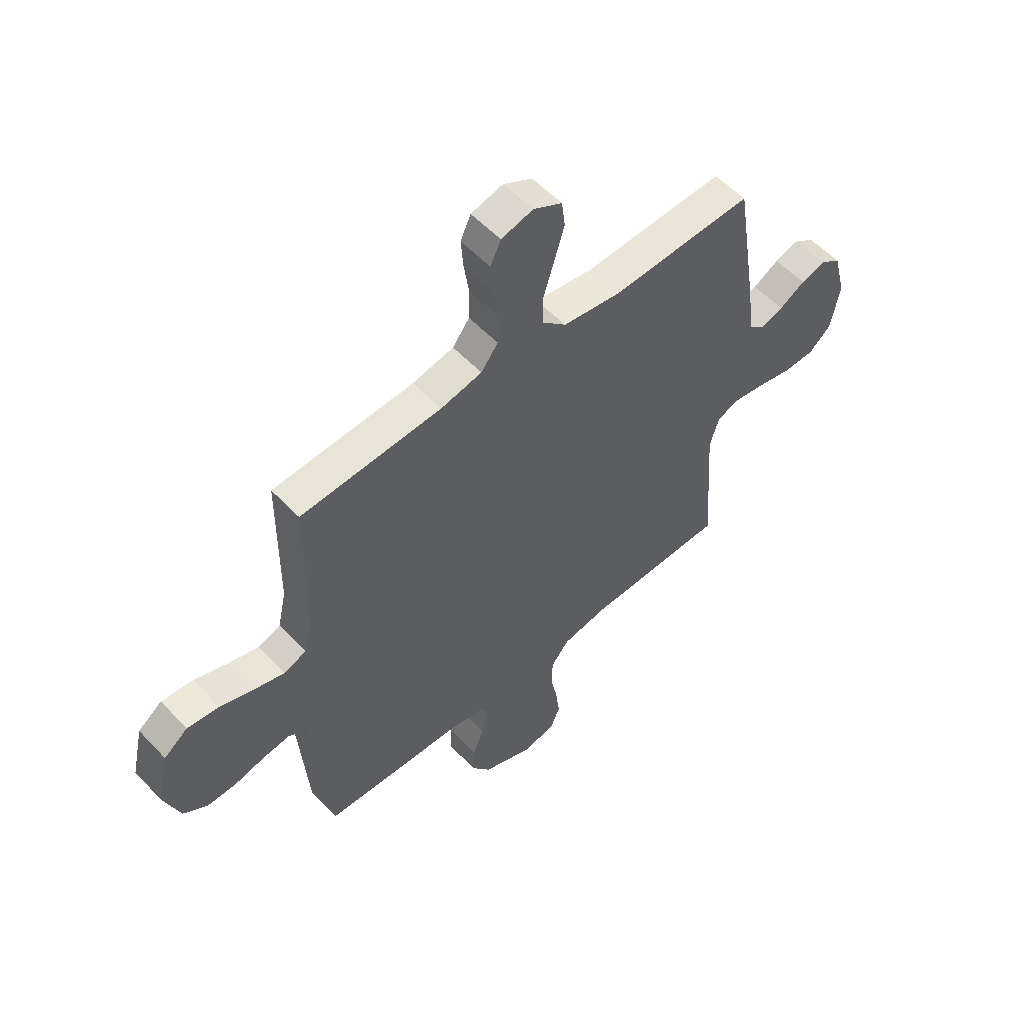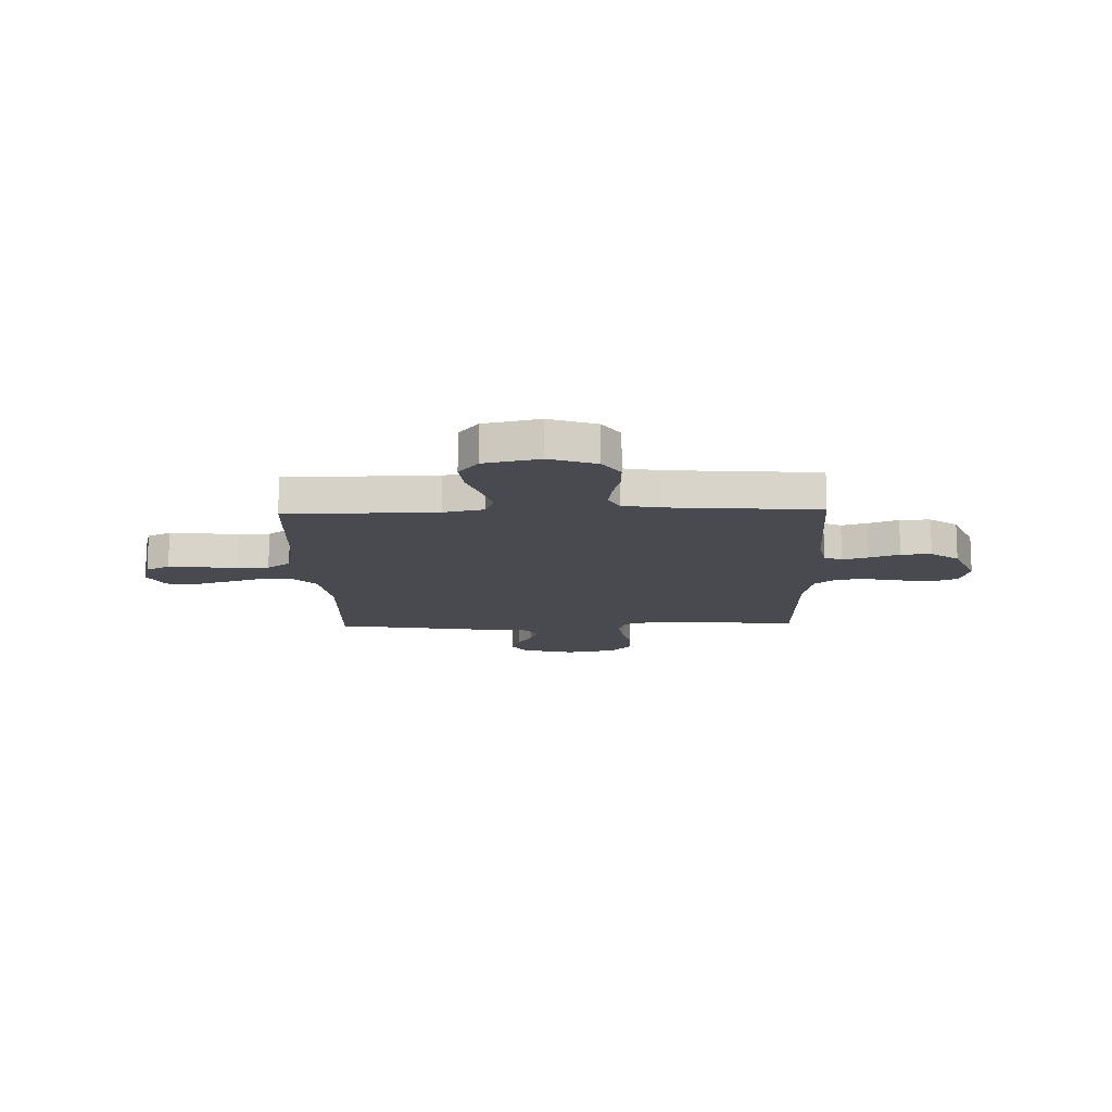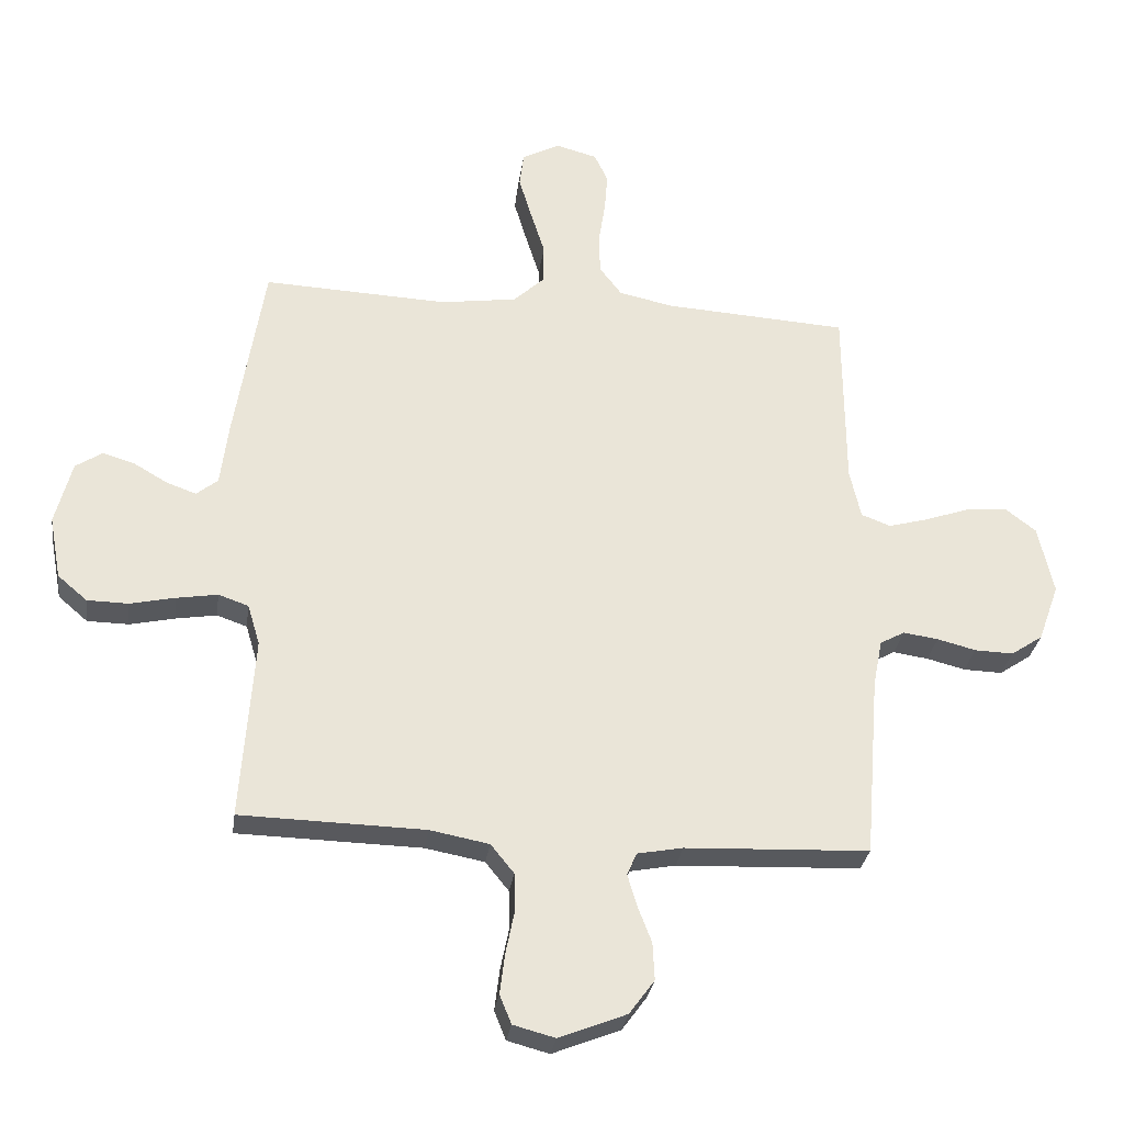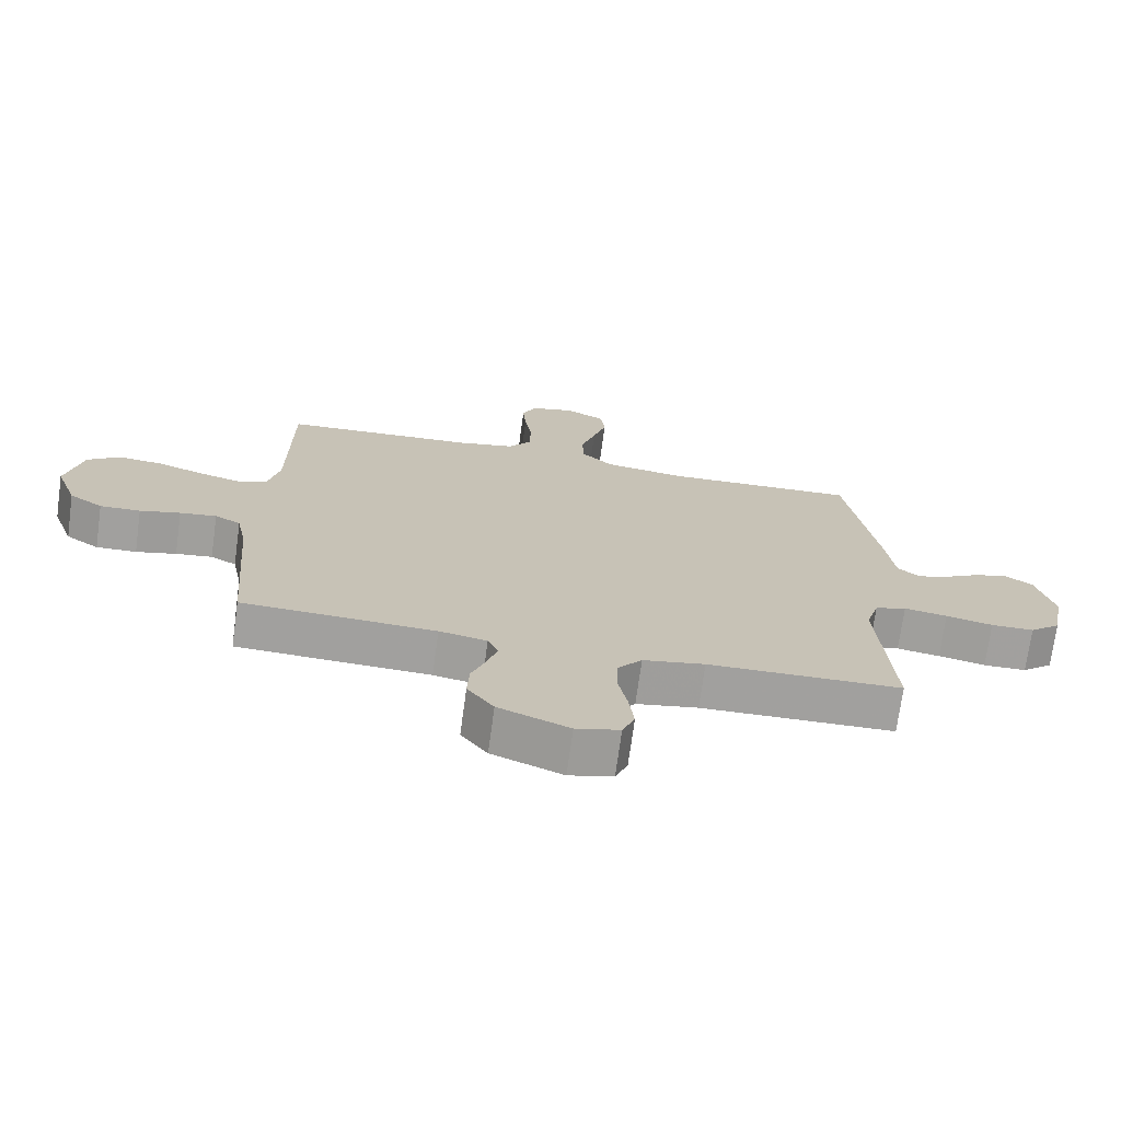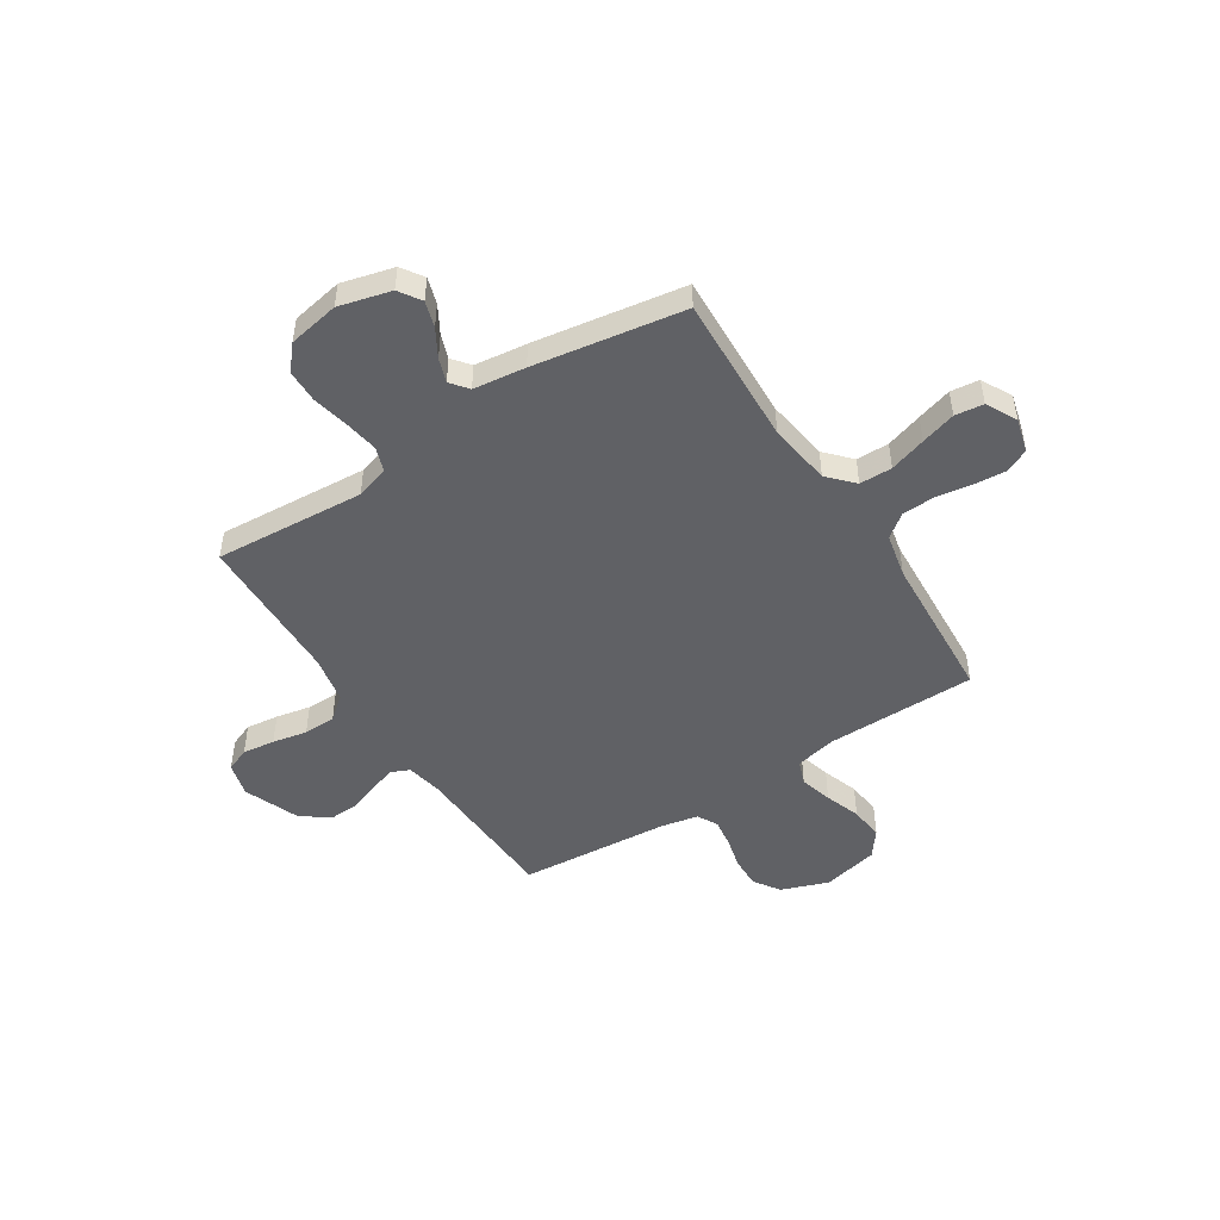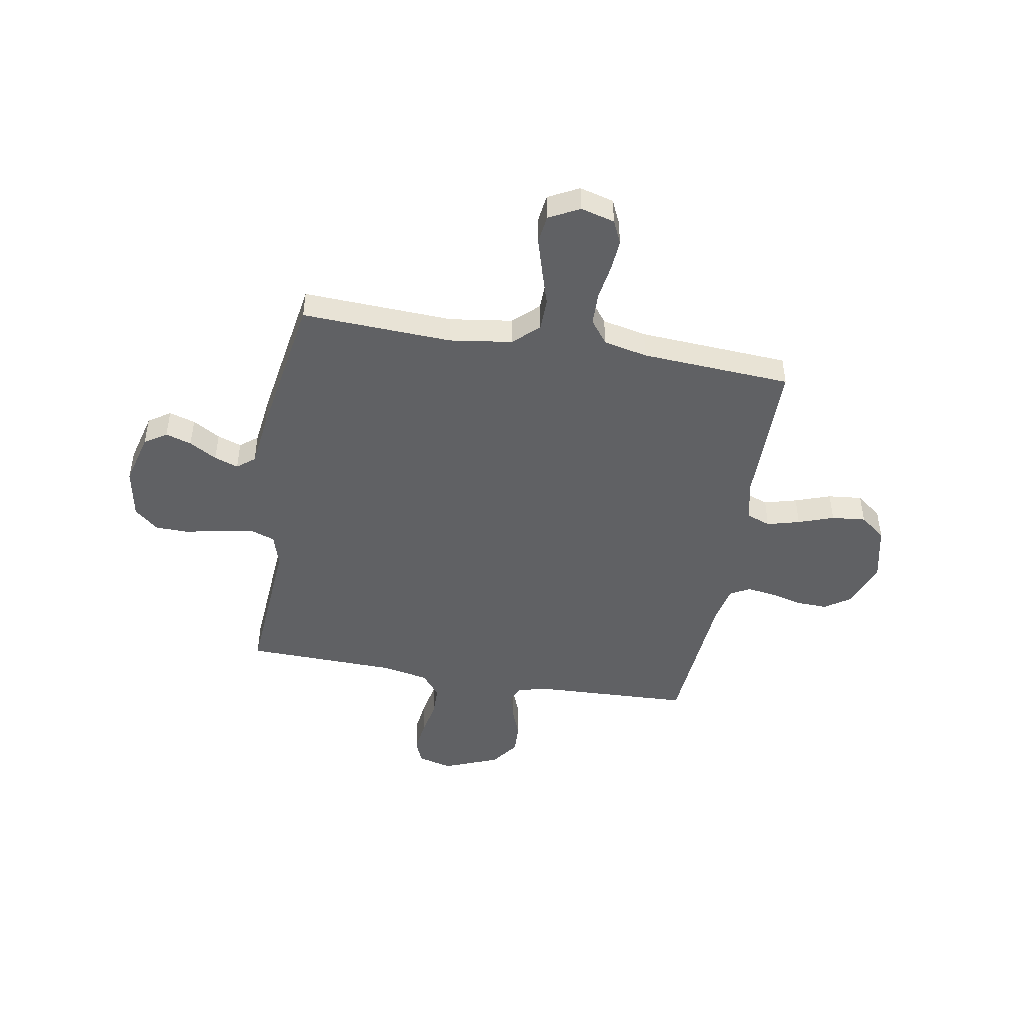
<metadata>
{"format":"obj","ext":"obj","renderer":"f3d","projection":"perspective","resolution":1024,"background":"white","views":[{"elev":55.1,"azim":137.7,"up":"+Z"},{"elev":-13.6,"azim":91.8,"up":"+Y"},{"elev":-29.7,"azim":-7.9,"up":"+Z"},{"elev":-71.9,"azim":172.2,"up":"+Z"},{"elev":-48.7,"azim":-57.3,"up":"+Y"},{"elev":-46.9,"azim":-10.0,"up":"+Y"}]}
</metadata>
<code>
v 0.5 0.07 0.5
v 0.502 0.07 0.2
v 0.52 0.07 0.119
v 0.568 0.07 0.101
v 0.633 0.07 0.119
v 0.704 0.07 0.144
v 0.772 0.07 0.151
v 0.823 0.07 0.112
v 0.848 0.07 0
v 0.814 0.07 -0.094
v 0.762 0.07 -0.129
v 0.699 0.07 -0.127
v 0.636 0.07 -0.111
v 0.579 0.07 -0.103
v 0.539 0.07 -0.125
v 0.524 0.07 -0.2
v 0.5 0.07 -0.5
v 0.2 0.07 -0.513
v 0.126 0.07 -0.527
v 0.11 0.07 -0.563
v 0.125 0.07 -0.614
v 0.148 0.07 -0.674
v 0.151 0.07 -0.735
v 0.11 0.07 -0.791
v 0 0.07 -0.835
v -0.068 0.07 -0.817
v -0.087 0.07 -0.77
v -0.079 0.07 -0.705
v -0.065 0.07 -0.636
v -0.066 0.07 -0.572
v -0.104 0.07 -0.525
v -0.2 0.07 -0.507
v -0.5 0.07 -0.5
v -0.479 0.07 -0.2
v -0.499 0.07 -0.134
v -0.548 0.07 -0.117
v -0.615 0.07 -0.128
v -0.688 0.07 -0.144
v -0.755 0.07 -0.143
v -0.803 0.07 -0.102
v -0.822 0.07 0
v -0.795 0.07 0.104
v -0.751 0.07 0.133
v -0.699 0.07 0.117
v -0.644 0.07 0.085
v -0.596 0.07 0.068
v -0.561 0.07 0.096
v -0.548 0.07 0.2
v -0.5 0.07 0.5
v -0.2 0.07 0.487
v -0.075 0.07 0.505
v -0.025 0.07 0.552
v -0.024 0.07 0.617
v -0.047 0.07 0.69
v -0.068 0.07 0.76
v -0.061 0.07 0.817
v 0 0.07 0.849
v 0.068 0.07 0.831
v 0.09 0.07 0.784
v 0.085 0.07 0.72
v 0.074 0.07 0.649
v 0.076 0.07 0.584
v 0.112 0.07 0.537
v 0.2 0.07 0.518
v 0.5 0 0.5
v 0.502 0 0.2
v 0.52 0 0.119
v 0.568 0 0.101
v 0.633 0 0.119
v 0.704 0 0.144
v 0.772 0 0.151
v 0.823 0 0.112
v 0.848 0 0
v 0.814 0 -0.094
v 0.762 0 -0.129
v 0.699 0 -0.127
v 0.636 0 -0.111
v 0.579 0 -0.103
v 0.539 0 -0.125
v 0.524 0 -0.2
v 0.5 0 -0.5
v 0.2 0 -0.513
v 0.126 0 -0.527
v 0.11 0 -0.563
v 0.125 0 -0.614
v 0.148 0 -0.674
v 0.151 0 -0.735
v 0.11 0 -0.791
v 0 0 -0.835
v -0.068 0 -0.817
v -0.087 0 -0.77
v -0.079 0 -0.705
v -0.065 0 -0.636
v -0.066 0 -0.572
v -0.104 0 -0.525
v -0.2 0 -0.507
v -0.5 0 -0.5
v -0.479 0 -0.2
v -0.499 0 -0.134
v -0.548 0 -0.117
v -0.615 0 -0.128
v -0.688 0 -0.144
v -0.755 0 -0.143
v -0.803 0 -0.102
v -0.822 0 0
v -0.795 0 0.104
v -0.751 0 0.133
v -0.699 0 0.117
v -0.644 0 0.085
v -0.596 0 0.068
v -0.561 0 0.096
v -0.548 0 0.2
v -0.5 0 0.5
v -0.2 0 0.487
v -0.075 0 0.505
v -0.025 0 0.552
v -0.024 0 0.617
v -0.047 0 0.69
v -0.068 0 0.76
v -0.061 0 0.817
v 0 0 0.849
v 0.068 0 0.831
v 0.09 0 0.784
v 0.085 0 0.72
v 0.074 0 0.649
v 0.076 0 0.584
v 0.112 0 0.537
v 0.2 0 0.518
f 59 60 61
f 58 59 61
f 57 58 61
f 56 57 61
f 55 56 61
f 54 55 61
f 53 54 61
f 52 53 61 62
f 51 52 62 63
f 47 48 49 50
f 47 50 51
f 43 44 45
f 42 43 45
f 41 42 45
f 40 41 45
f 39 40 45
f 38 39 45
f 37 38 45
f 36 37 45 46
f 35 36 46 47
f 32 33 34
f 51 63 64
f 47 51 64
f 35 47 64
f 34 35 64
f 32 34 64
f 31 32 64
f 27 28 29
f 26 27 29
f 25 26 29
f 24 25 29
f 23 24 29
f 22 23 29
f 21 22 29
f 16 17 18
f 15 16 18 19
f 11 12 13
f 10 11 13
f 9 10 13
f 8 9 13
f 7 8 13
f 6 7 13
f 5 6 13
f 4 5 13 14
f 3 4 14 15
f 64 1 2
f 31 64 2
f 30 31 2
f 20 21 29 30
f 19 20 30
f 15 19 30
f 3 15 30
f 2 3 30
f 125 124 123
f 125 123 122
f 125 122 121
f 125 121 120
f 125 120 119
f 125 119 118
f 125 118 117
f 126 125 117 116
f 127 126 116 115
f 114 113 112 111
f 115 114 111
f 109 108 107
f 109 107 106
f 109 106 105
f 109 105 104
f 109 104 103
f 109 103 102
f 109 102 101
f 110 109 101 100
f 111 110 100 99
f 98 97 96
f 128 127 115
f 128 115 111
f 128 111 99
f 128 99 98
f 128 98 96
f 128 96 95
f 93 92 91
f 93 91 90
f 93 90 89
f 93 89 88
f 93 88 87
f 93 87 86
f 93 86 85
f 82 81 80
f 83 82 80 79
f 77 76 75
f 77 75 74
f 77 74 73
f 77 73 72
f 77 72 71
f 77 71 70
f 77 70 69
f 78 77 69 68
f 79 78 68 67
f 66 65 128
f 66 128 95
f 66 95 94
f 94 93 85 84
f 94 84 83
f 94 83 79
f 94 79 67
f 94 67 66
f 1 65 66 2
f 2 66 67 3
f 3 67 68 4
f 4 68 69 5
f 5 69 70 6
f 6 70 71 7
f 7 71 72 8
f 8 72 73 9
f 9 73 74 10
f 10 74 75 11
f 11 75 76 12
f 12 76 77 13
f 13 77 78 14
f 14 78 79 15
f 15 79 80 16
f 16 80 81 17
f 17 81 82 18
f 18 82 83 19
f 19 83 84 20
f 20 84 85 21
f 21 85 86 22
f 22 86 87 23
f 23 87 88 24
f 24 88 89 25
f 25 89 90 26
f 26 90 91 27
f 27 91 92 28
f 28 92 93 29
f 29 93 94 30
f 30 94 95 31
f 31 95 96 32
f 32 96 97 33
f 33 97 98 34
f 34 98 99 35
f 35 99 100 36
f 36 100 101 37
f 37 101 102 38
f 38 102 103 39
f 39 103 104 40
f 40 104 105 41
f 41 105 106 42
f 42 106 107 43
f 43 107 108 44
f 44 108 109 45
f 45 109 110 46
f 46 110 111 47
f 47 111 112 48
f 48 112 113 49
f 49 113 114 50
f 50 114 115 51
f 51 115 116 52
f 52 116 117 53
f 53 117 118 54
f 54 118 119 55
f 55 119 120 56
f 56 120 121 57
f 57 121 122 58
f 58 122 123 59
f 59 123 124 60
f 60 124 125 61
f 61 125 126 62
f 62 126 127 63
f 63 127 128 64
f 64 128 65 1

</code>
